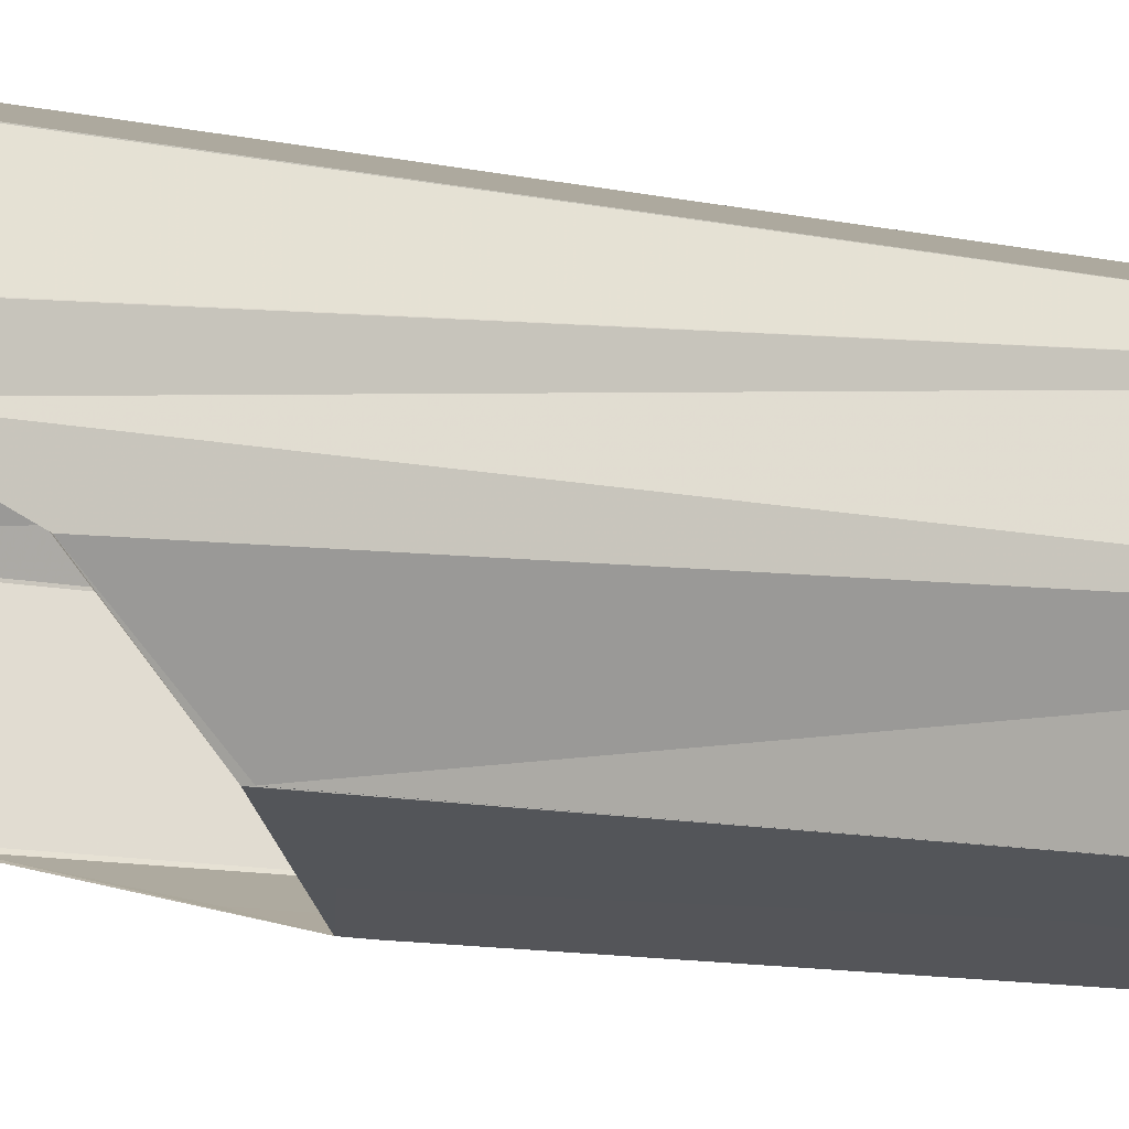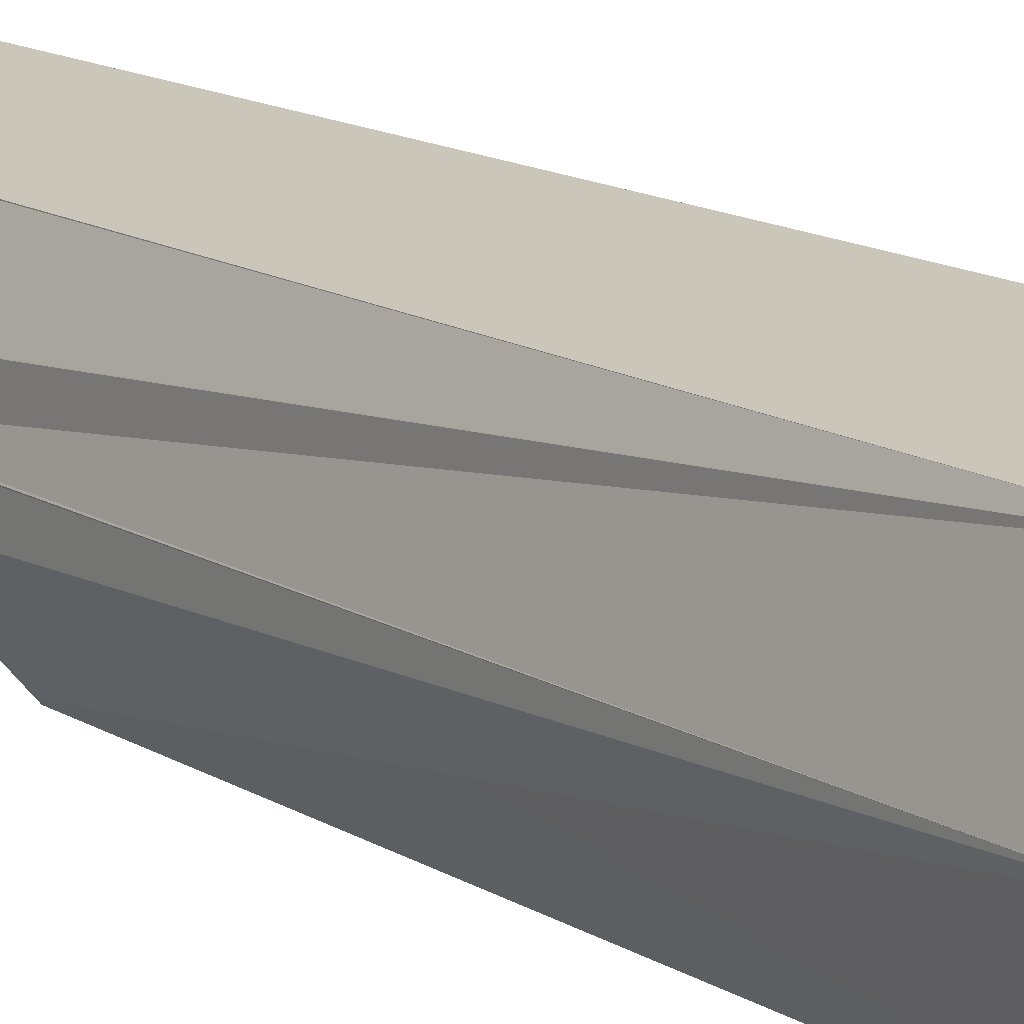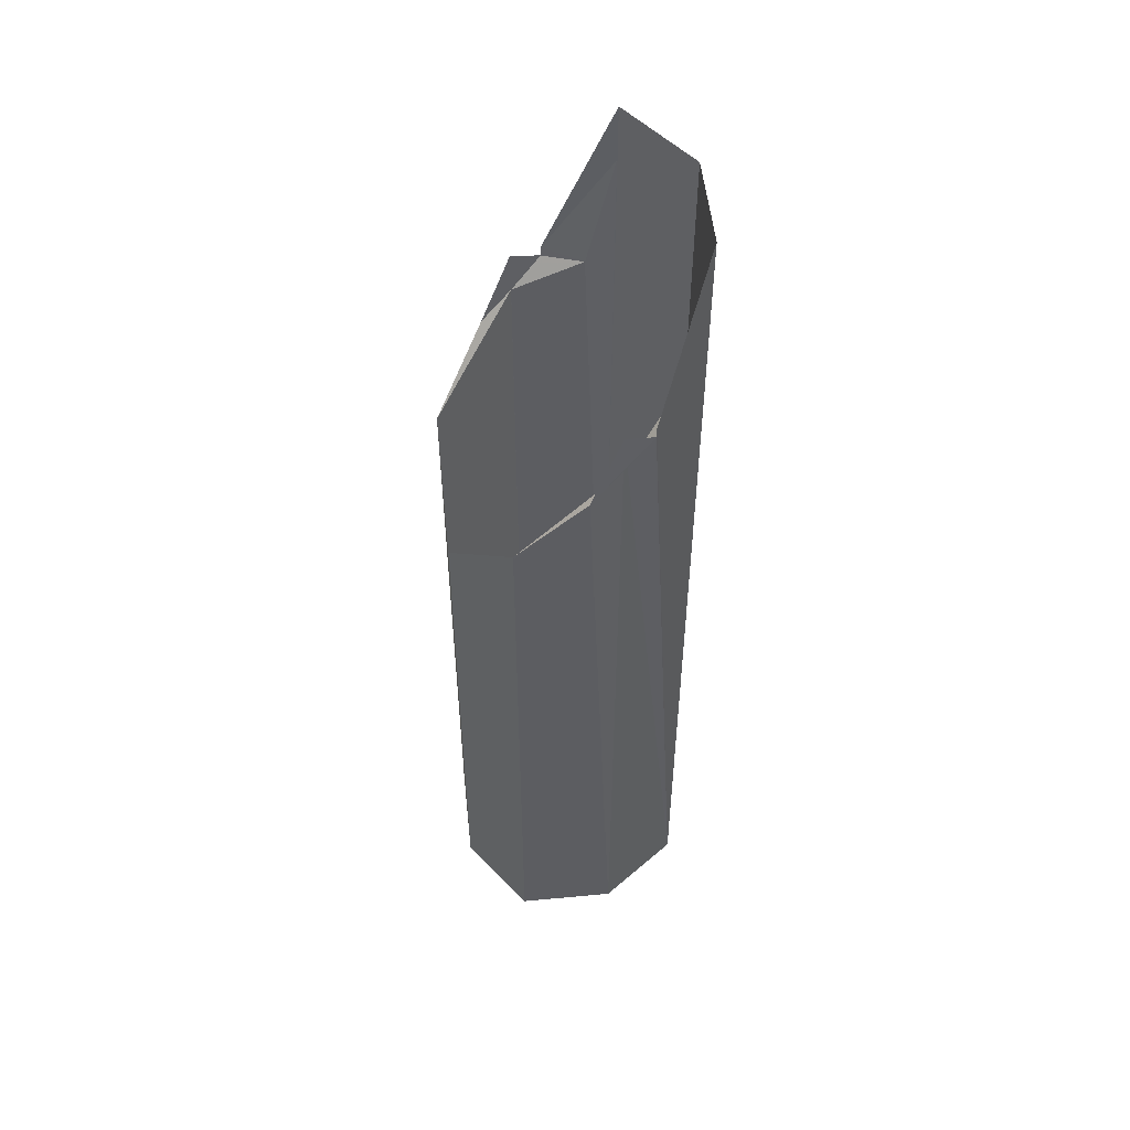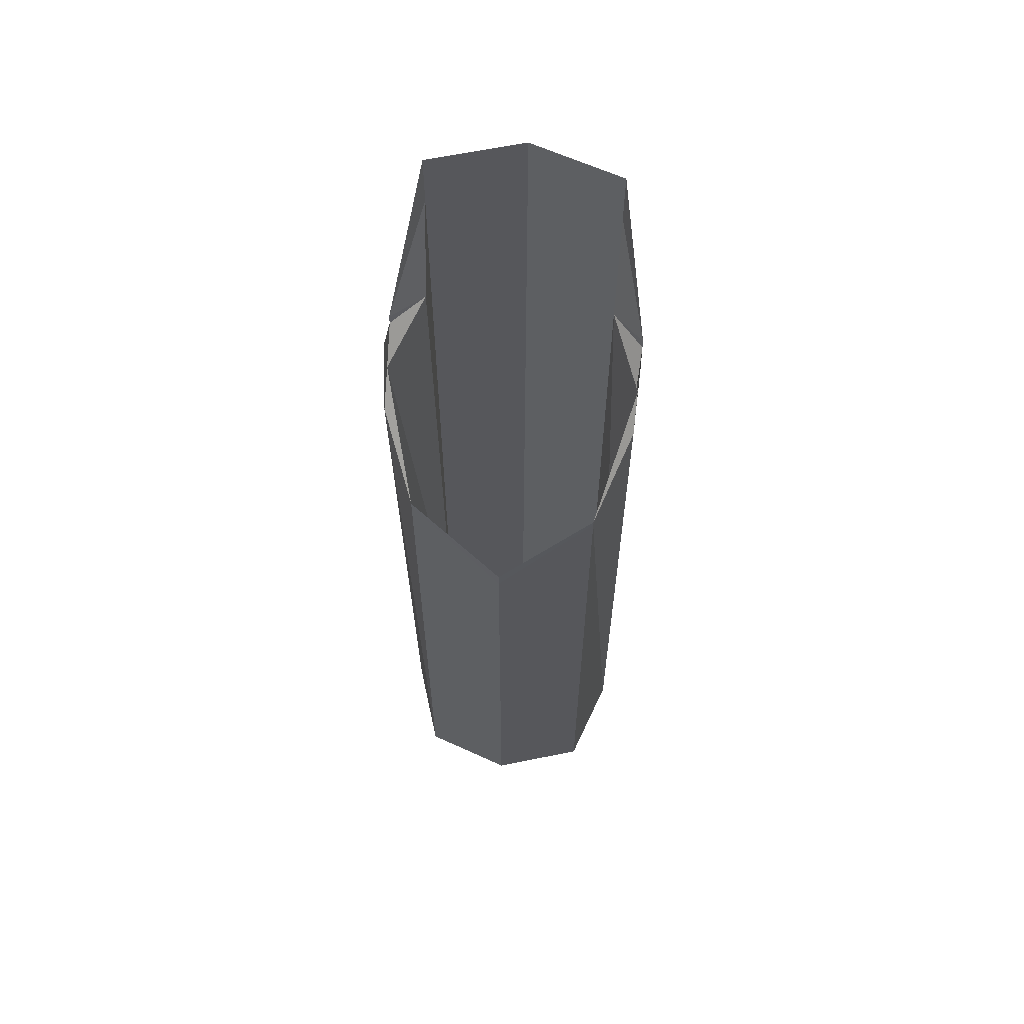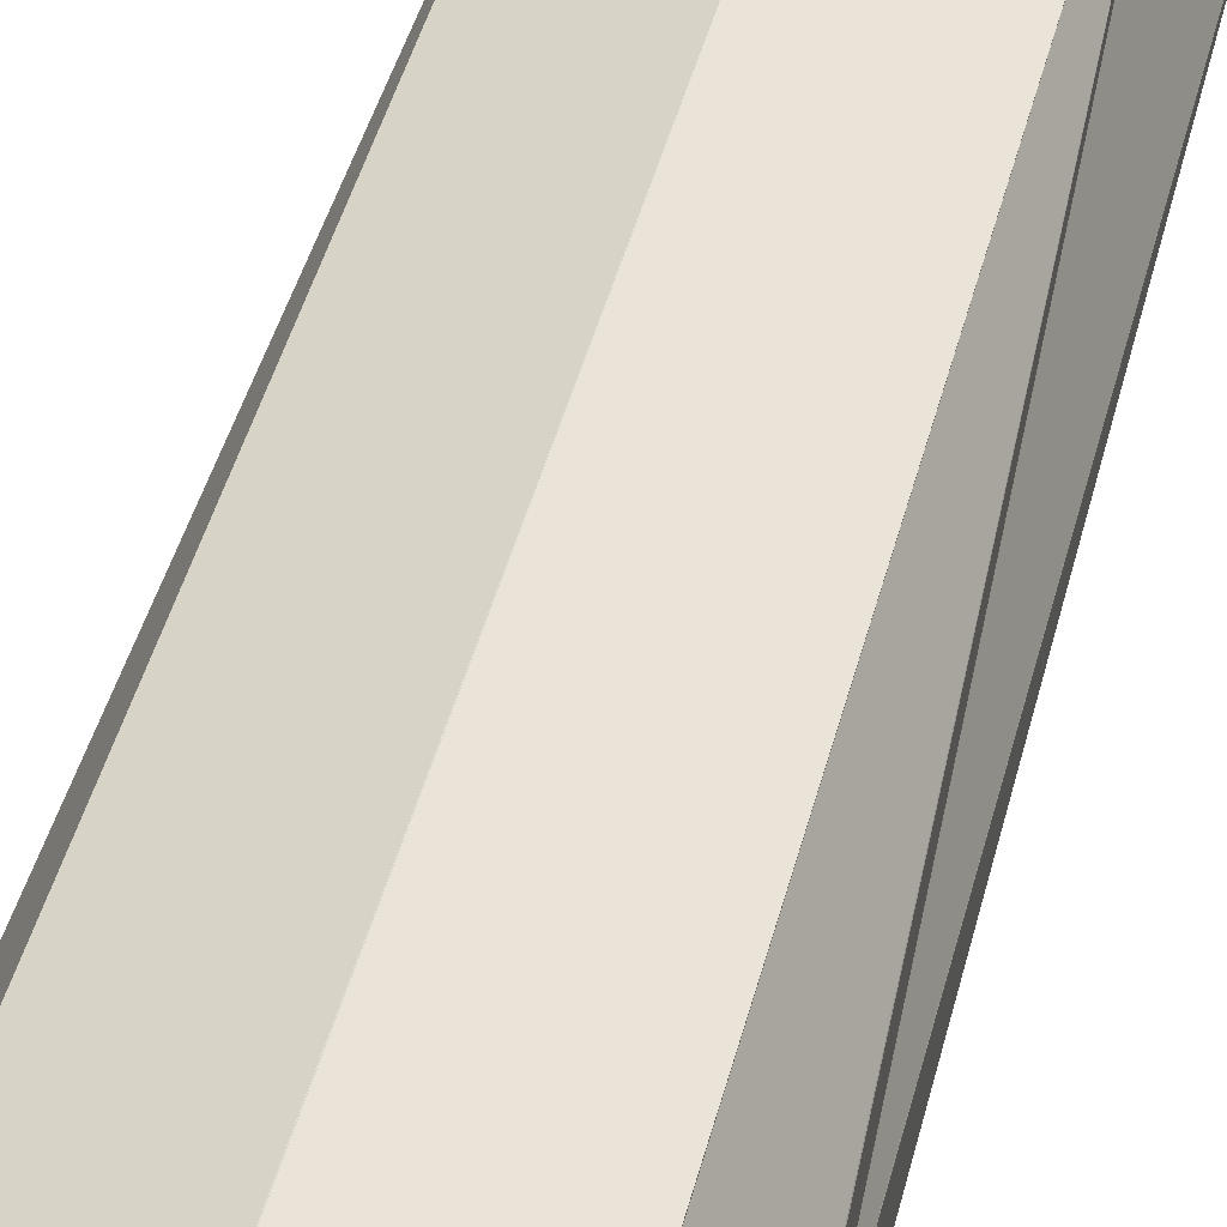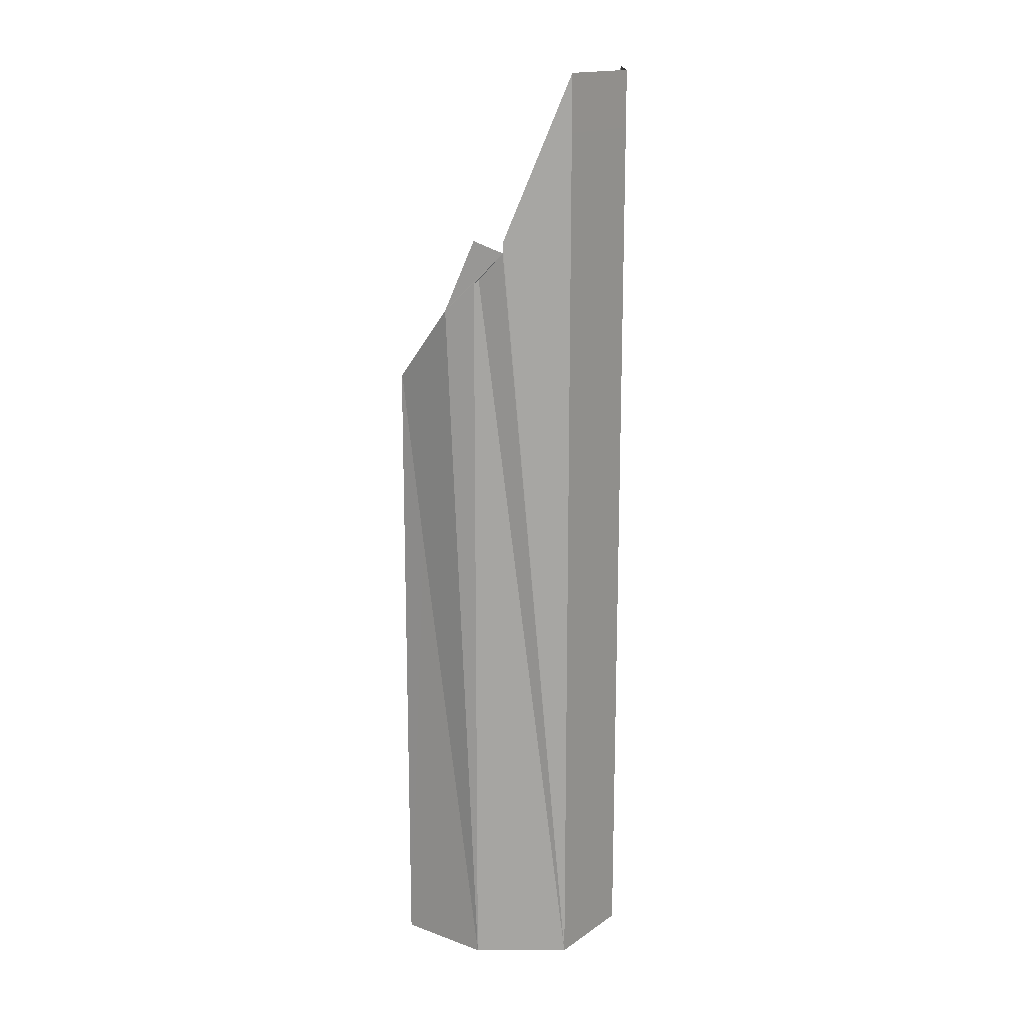
<metadata>
{"format":"obj","ext":"obj","renderer":"f3d","projection":"perspective","resolution":1024,"background":"white","views":[{"elev":-9.6,"azim":58.0,"up":"+Y"},{"elev":13.1,"azim":144.9,"up":"+Y"},{"elev":52.0,"azim":65.9,"up":"+Z"},{"elev":61.7,"azim":6.6,"up":"+Z"},{"elev":41.1,"azim":13.2,"up":"+Y"},{"elev":16.2,"azim":108.2,"up":"+Z"}]}
</metadata>
<code>
o 9792
v 2242 1903 7.317
v 2242 1903 7.108
v 2242 1903 7.108
v 2242 1903 7.291
v 2242 1903 7.291
v 2242 1903 7.318
v 2242 1903 7.344
v 2242 1903 7.286
v 2242 1903 7.108
v 2242 1903 7.318
v 2242 1903 7.108
v 2242 1903 7.317
v 2242 1903 7.108
v 2242 1903 7.344
v 2242 1903 7.108
v 2242 1903 7.367
v 2242 1903 7.344
v 2242 1903 7.108
v 2242 1903 7.108
v 2242 1903 7.353
v 2242 1903 7.363
v 2242 1903 7.108
v 2242 1903 7.367
v 2242 1903 7.365
v 2242 1903 7.318
v 2242 1903 7.344
v 2242 1903 7.108
v 2242 1903 7.318
v 2242 1903 7.291
v 2242 1903 7.318
v 2242 1903 7.363
v 2242 1903 7.367
v 2242 1903 7.318
v 2242 1903 7.344
v 2242 1903 7.363
v 2242 1903 7.367
v 2242 1903 7.108
v 2242 1903 7.367
v 2242 1903 7.363
v 2242 1903 7.367
v 2242 1903 7.365
v 2242 1903 7.367
v 2242 1903 7.353
v 2242 1903 7.108
v 2242 1903 7.108
v 2242 1903 7.363
v 2242 1903 7.108
v 2242 1903 7.344
v 2242 1903 7.318
v 2242 1903 7.108
v 2242 1903 7.363
v 2242 1903 7.367
v 2242 1903 7.42
v 2242 1903 7.401
v 2242 1903 7.367
v 2242 1903 7.401
v 2242 1903 7.108
v 2242 1903 7.42
v 2242 1903 7.42
v 2242 1903 7.42
v 2242 1903 7.42
v 2242 1903 7.42
v 2242 1903 7.108
v 2242 1903 7.401
v 2242 1903 7.42
v 2242 1903 7.367
v 2242 1903 7.367
v 2242 1903 7.42
v 2242 1903 7.363
v 2242 1903 7.344
v 2242 1903 7.367
v 2242 1903 7.108
v 2242 1903 7.108
v 2242 1903 7.108
v 2242 1903 7.42
f 1 2 3
f 4 3 2
f 5 1 6
f 6 1 7
f 1 4 8
f 8 9 2
f 10 2 9
f 11 1 8
f 4 12 8
f 13 8 12
f 14 13 12
f 7 15 16
f 1 15 17
f 18 1 19
f 19 20 18
f 20 17 21
f 22 23 18
f 18 24 22
f 24 15 20
f 20 21 24
f 25 26 20
f 20 27 28
f 27 29 30
f 24 31 32
f 11 33 29
f 12 29 33
f 12 33 34
f 35 36 34
f 37 34 38
f 39 37 40
f 39 41 42
f 10 37 43
f 44 10 45
f 45 14 44
f 14 43 46
f 46 43 41
f 44 46 47
f 47 43 44
f 48 49 43
f 43 50 41
f 50 51 52
f 50 52 53
f 41 50 54
f 54 55 41
f 50 56 54
f 57 53 58
f 42 54 59
f 59 54 60
f 61 54 56
f 56 62 58
f 63 58 62
f 57 64 56
f 64 32 62
f 64 65 56
f 63 24 64
f 66 64 24
f 67 63 68
f 69 63 67
f 16 63 69
f 69 70 71
f 64 72 73
f 61 73 72
f 56 74 72
f 75 72 74

</code>
